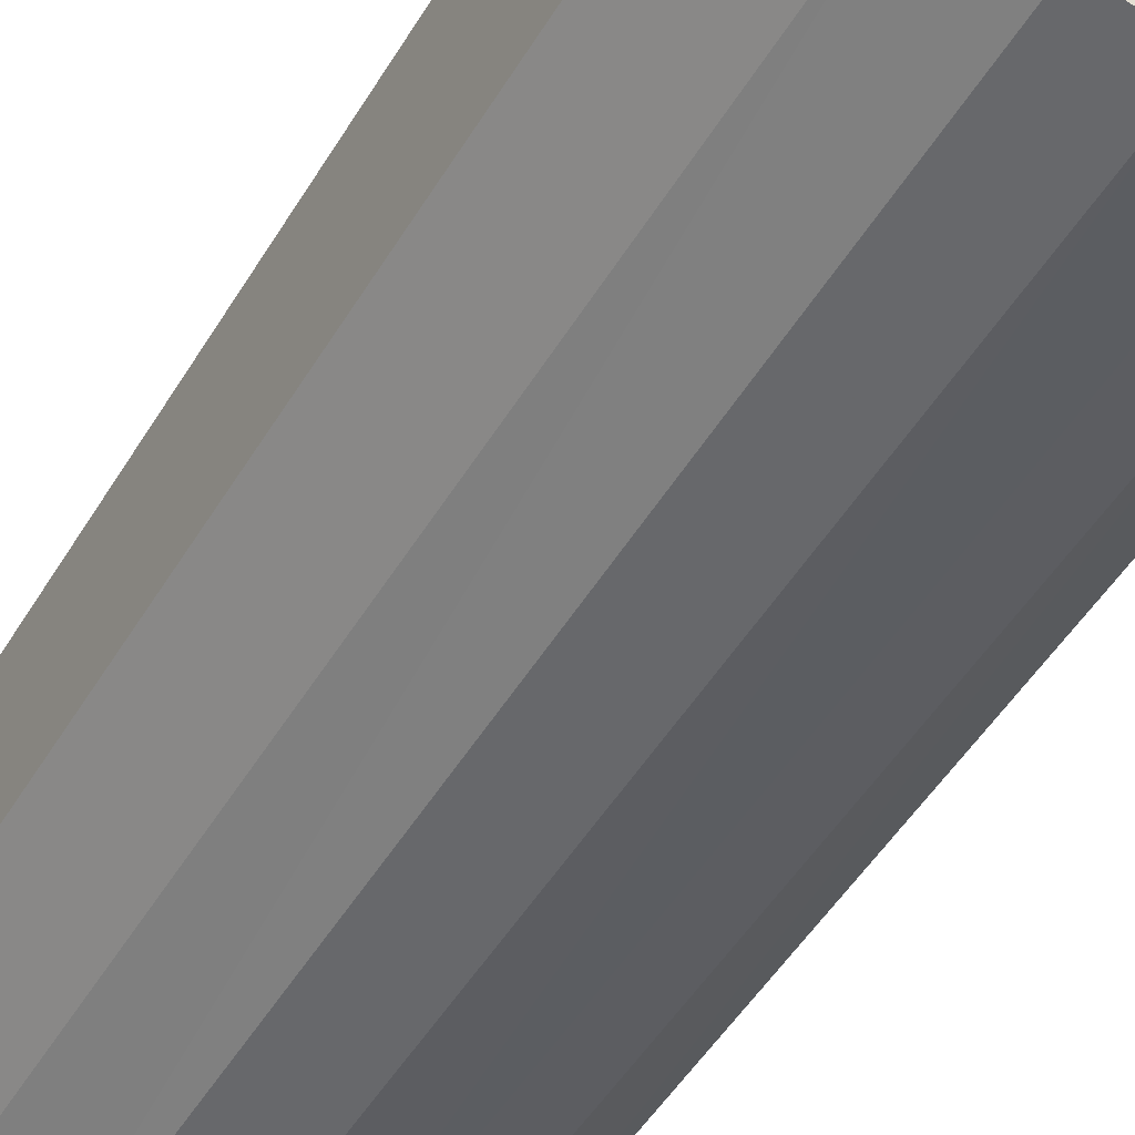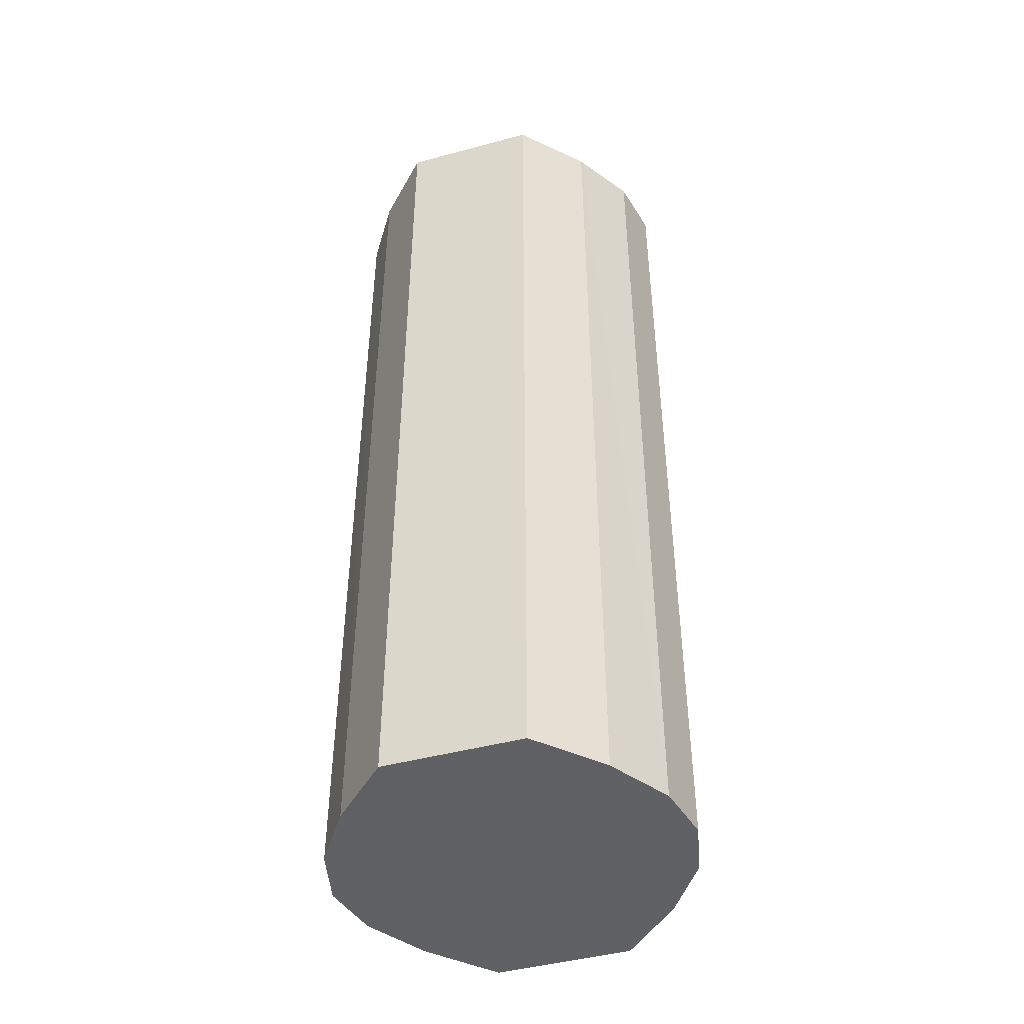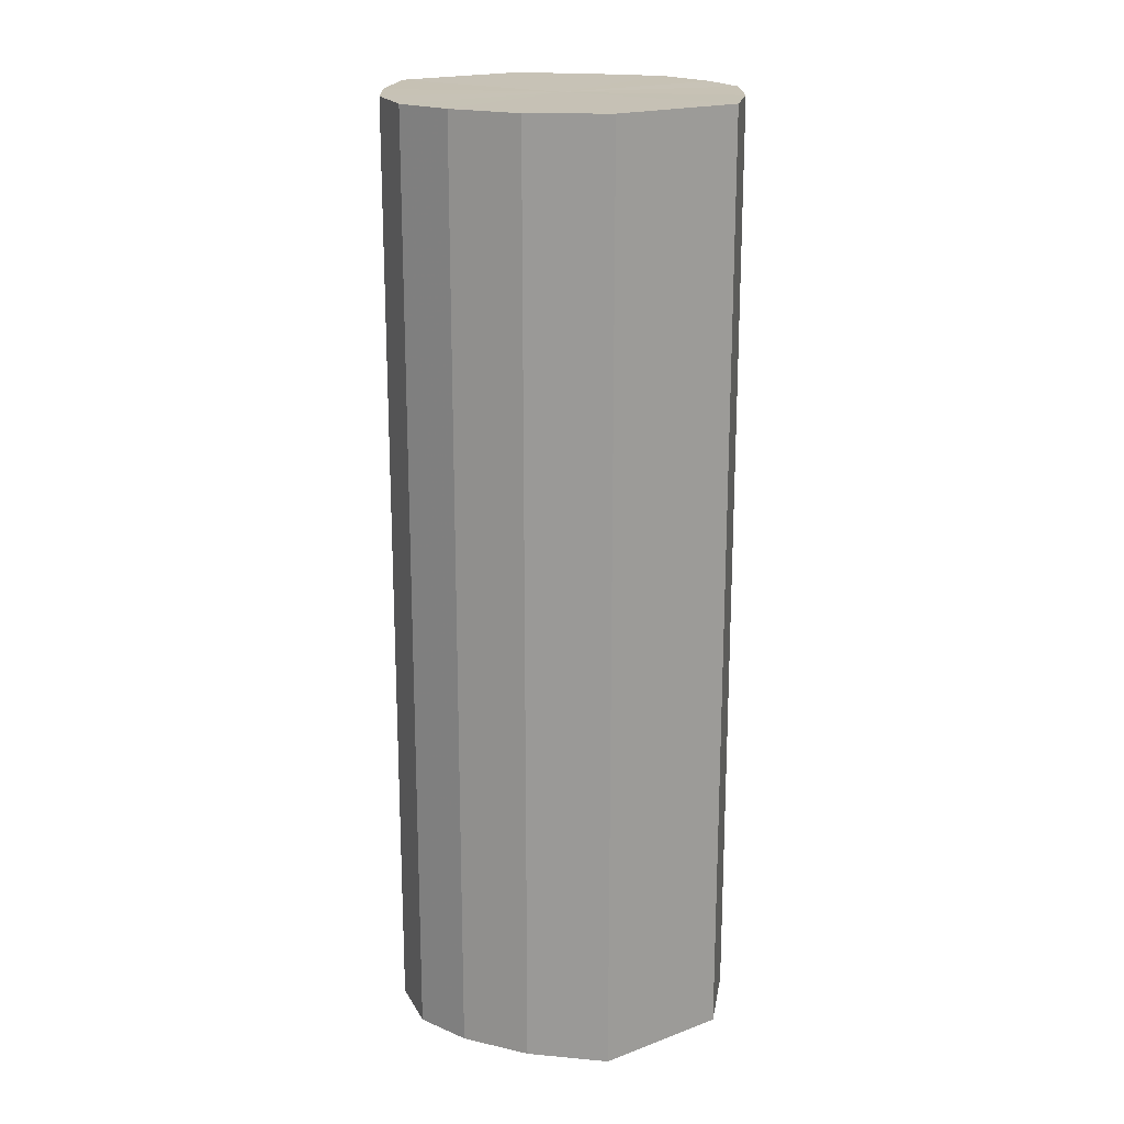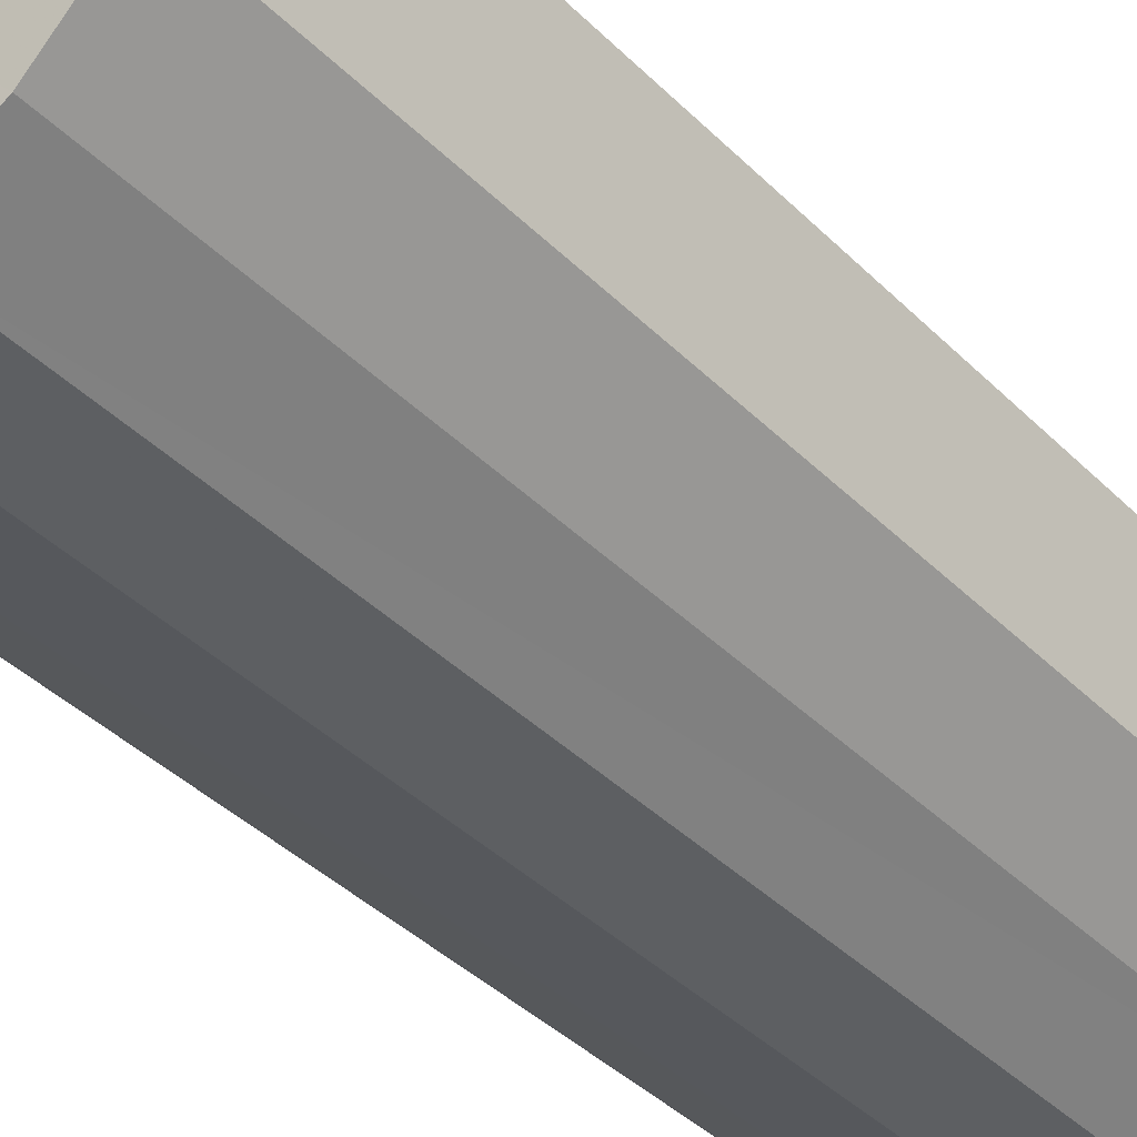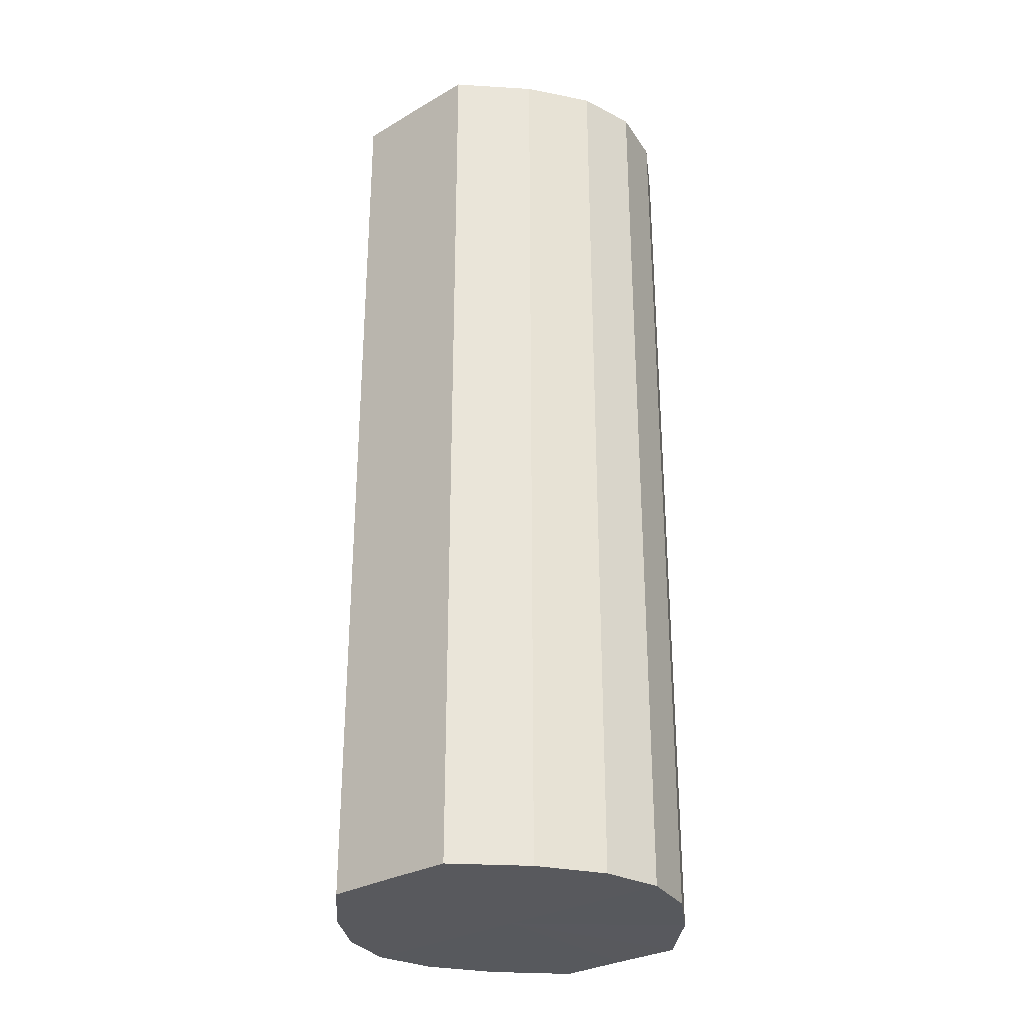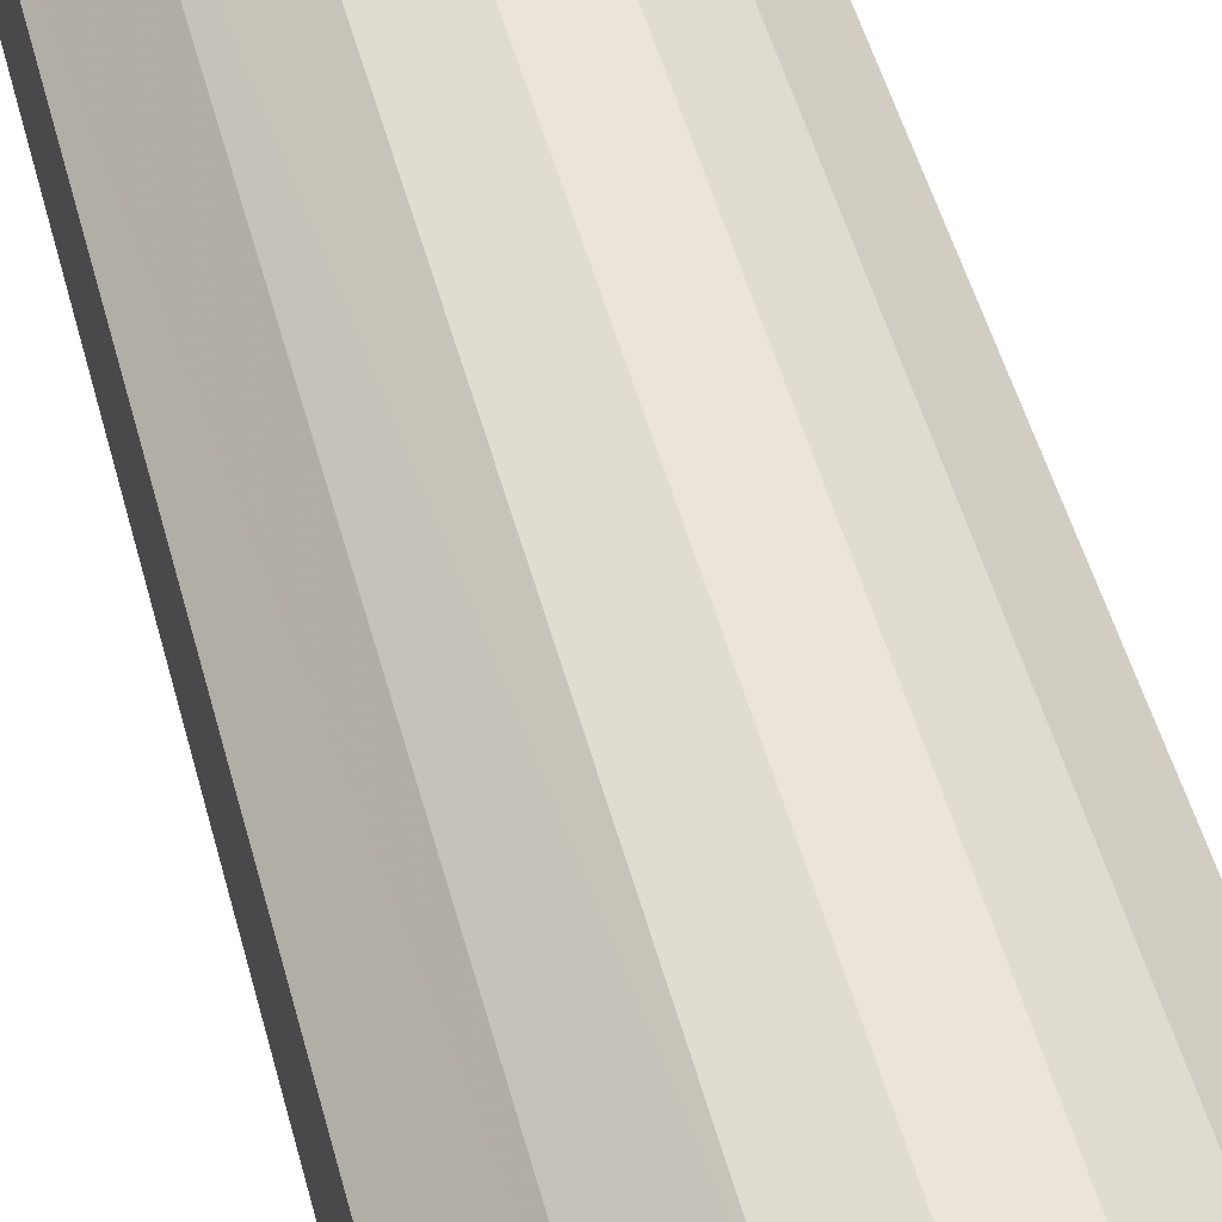
<metadata>
{"format":"obj","ext":"obj","renderer":"f3d","projection":"perspective","resolution":1024,"background":"white","views":[{"elev":-47.8,"azim":150.7,"up":"+Z"},{"elev":-45.5,"azim":-72.8,"up":"+Y"},{"elev":19.0,"azim":-125.3,"up":"+Y"},{"elev":-37.4,"azim":-141.9,"up":"+Z"},{"elev":-29.9,"azim":-49.7,"up":"+Y"},{"elev":51.1,"azim":165.1,"up":"+Z"}]}
</metadata>
<code>
o 6934
v 2235 1863 7.834
v 2235 1863 7.836
v 2235 1863 7.834
v 2235 1863 7.843
v 2235 1863 7.836
v 2235 1863 7.836
v 2235 1863 7.836
v 2235 1863 7.853
v 2235 1863 7.843
v 2235 1863 7.843
v 2235 1863 7.843
v 2235 1863 7.865
v 2235 1863 7.853
v 2235 1863 7.853
v 2235 1863 7.853
v 2235 1863 7.876
v 2235 1863 7.865
v 2235 1863 7.865
v 2235 1863 7.865
v 2235 1863 7.886
v 2235 1863 7.876
v 2235 1863 7.876
v 2235 1863 7.876
v 2235 1863 7.893
v 2235 1863 7.886
v 2235 1863 7.886
v 2235 1863 7.886
v 2235 1863 7.895
v 2235 1863 7.893
v 2235 1863 7.893
v 2235 1863 7.893
v 2235 1863 7.895
v 2235 1863 7.834
v 2235 1863 7.836
v 2235 1863 7.836
v 2235 1863 7.843
v 2235 1863 7.843
v 2235 1863 7.836
v 2235 1863 7.834
v 2235 1863 7.843
v 2235 1863 7.836
v 2235 1863 7.853
v 2235 1863 7.853
v 2235 1863 7.853
v 2235 1863 7.843
v 2235 1863 7.865
v 2235 1863 7.853
v 2235 1863 7.865
v 2235 1863 7.865
v 2235 1863 7.876
v 2235 1863 7.865
v 2235 1863 7.886
v 2235 1863 7.876
v 2235 1863 7.876
v 2235 1863 7.876
v 2235 1863 7.893
v 2235 1863 7.886
v 2235 1863 7.895
v 2235 1863 7.893
v 2235 1863 7.886
v 2235 1863 7.886
v 2235 1863 7.893
v 2235 1863 7.895
v 2235 1863 7.893
v 2235 1863 7.865
v 2235 1863 7.836
v 2235 1863 7.834
v 2235 1863 7.843
v 2235 1863 7.836
v 2235 1863 7.853
v 2235 1863 7.843
v 2235 1863 7.865
v 2235 1863 7.853
v 2235 1863 7.876
v 2235 1863 7.865
v 2235 1863 7.886
v 2235 1863 7.876
v 2235 1863 7.893
v 2235 1863 7.886
v 2235 1863 7.895
v 2235 1863 7.893
v 2235 1863 7.865
v 2235 1863 7.834
v 2235 1863 7.836
v 2235 1863 7.836
v 2235 1863 7.843
v 2235 1863 7.843
v 2235 1863 7.853
v 2235 1863 7.853
v 2235 1863 7.865
v 2235 1863 7.865
v 2235 1863 7.876
v 2235 1863 7.876
v 2235 1863 7.886
v 2235 1863 7.886
v 2235 1863 7.893
v 2235 1863 7.893
v 2235 1863 7.895
f 1 2 3
f 2 4 5
f 6 1 7
f 4 8 9
f 10 6 11
f 8 12 13
f 14 10 15
f 12 16 17
f 18 14 19
f 16 20 21
f 22 18 23
f 20 24 25
f 26 22 27
f 24 28 29
f 30 26 31
f 28 30 32
f 33 34 35
f 35 36 37
f 38 39 33
f 40 41 38
f 37 42 43
f 44 45 40
f 46 47 44
f 43 48 49
f 50 51 46
f 52 53 50
f 49 54 55
f 56 57 52
f 58 59 56
f 55 60 61
f 62 63 58
f 61 64 62
f 65 66 67
f 65 68 66
f 65 67 69
f 65 70 68
f 65 69 71
f 65 72 70
f 65 71 73
f 65 74 72
f 65 73 75
f 65 76 74
f 65 75 77
f 65 78 76
f 65 77 79
f 65 80 78
f 65 79 81
f 65 81 80
f 82 83 84
f 82 85 83
f 82 84 86
f 82 87 85
f 82 86 88
f 82 89 87
f 82 88 90
f 82 91 89
f 82 90 92
f 82 93 91
f 82 92 94
f 82 95 93
f 82 94 96
f 82 97 95
f 82 96 98
f 82 98 97

</code>
